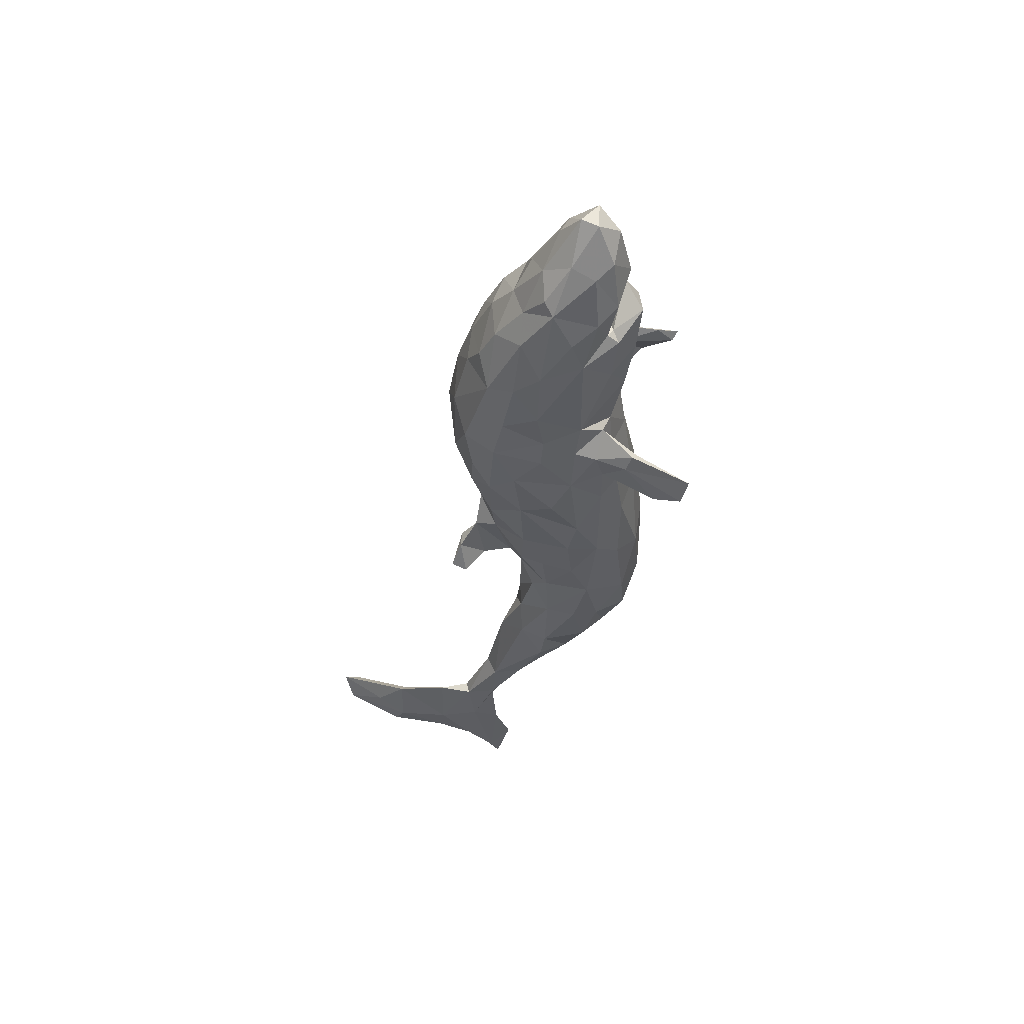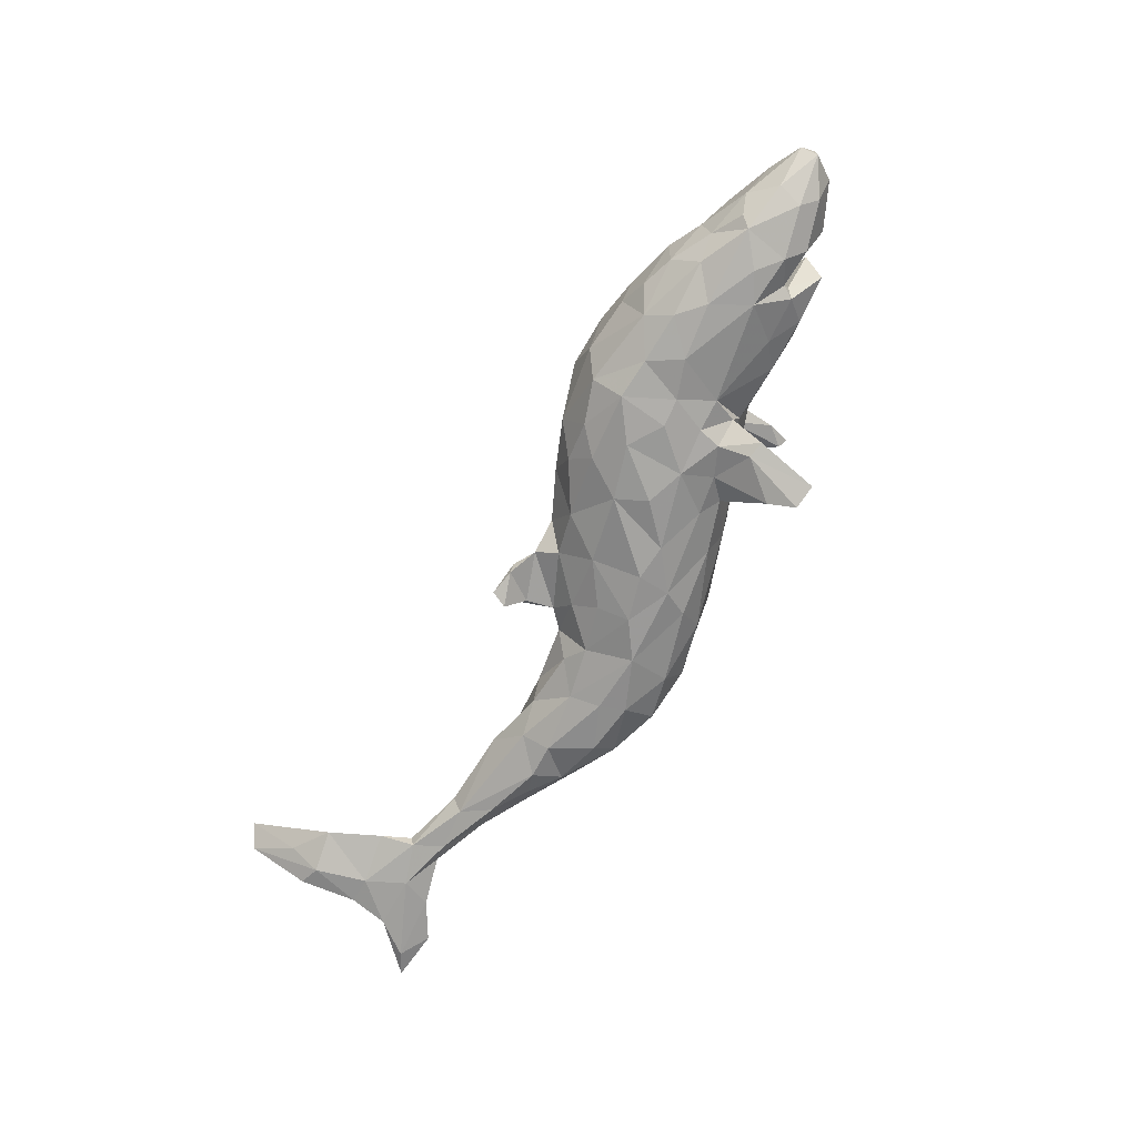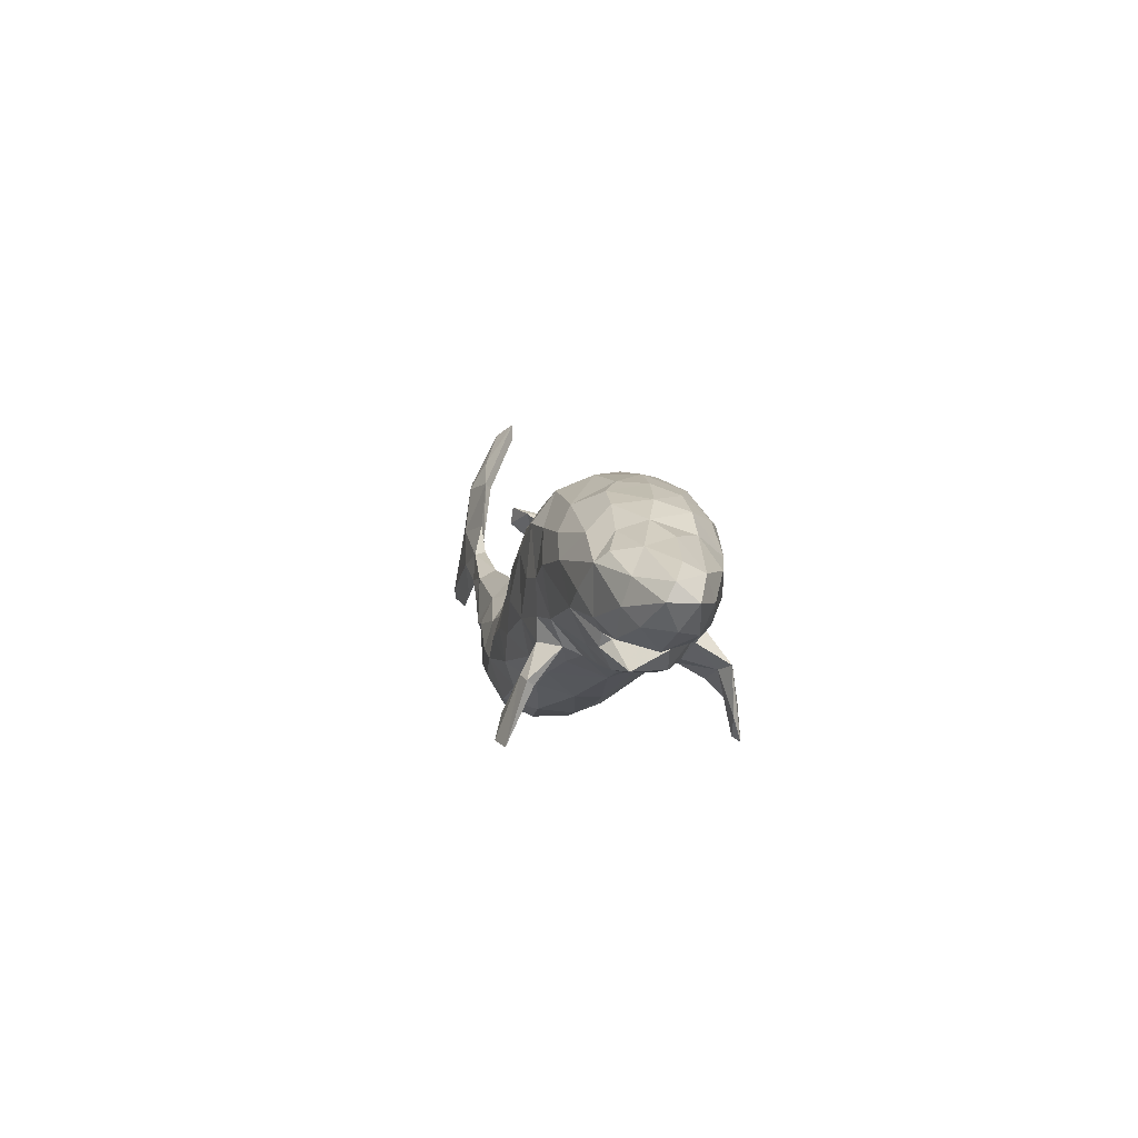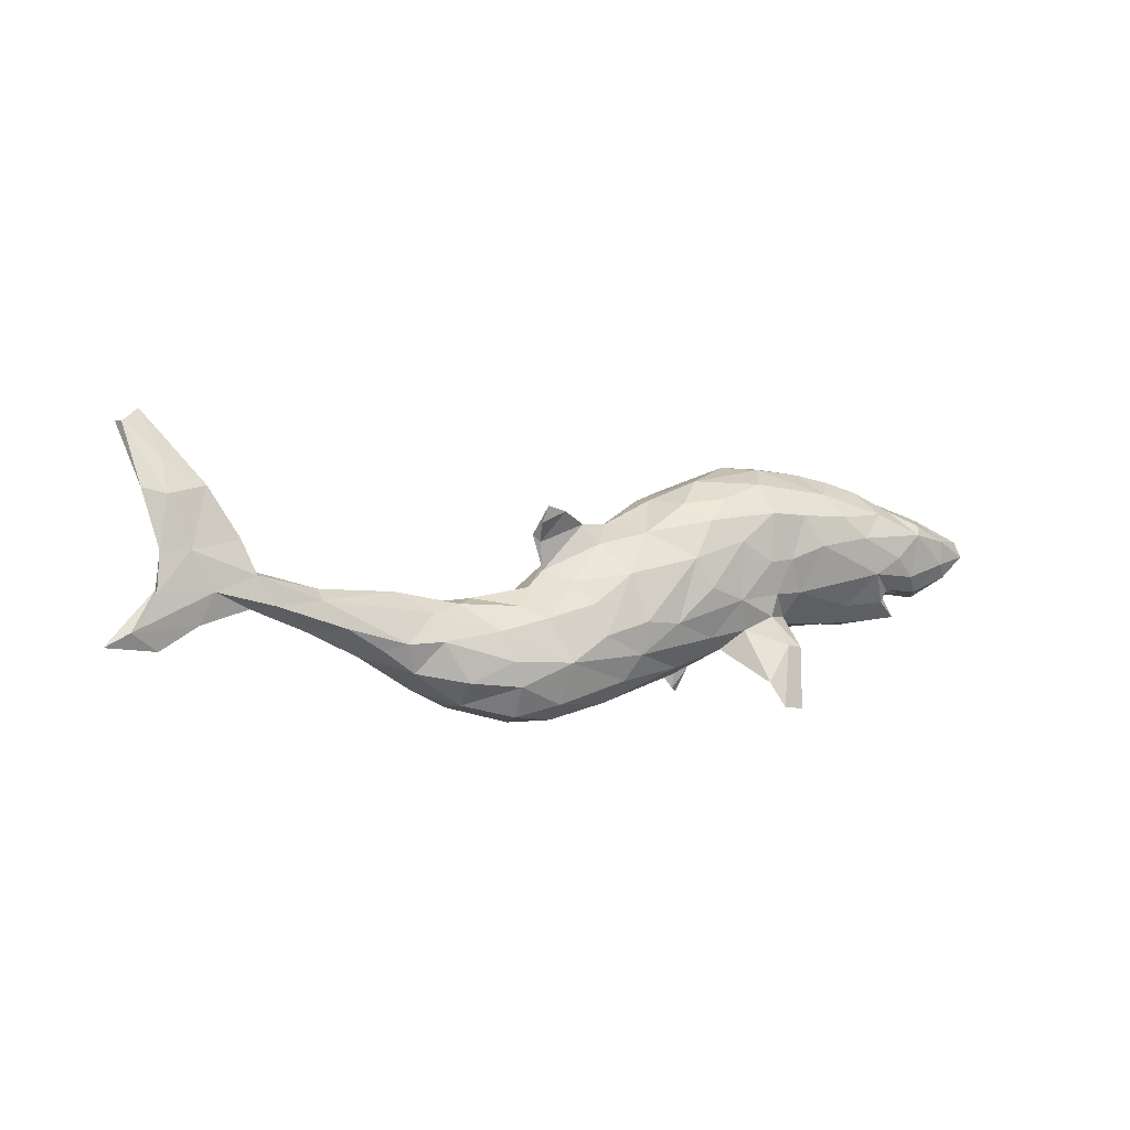
<metadata>
{"format":"obj","ext":"obj","renderer":"f3d","projection":"perspective","resolution":1024,"background":"white","views":[{"elev":-38.1,"azim":-99.3,"up":"+Z"},{"elev":-72.4,"azim":-118.9,"up":"+Z"},{"elev":2.9,"azim":-103.8,"up":"+Y"},{"elev":2.9,"azim":150.2,"up":"+Y"}]}
</metadata>
<code>
v -0.5825 0.06715 -0.07287
v 0.181 -0.0303 0.06667
v -0.1873 -0.1413 0.1955
v -0.0391 0.1402 -0.004641
v -0.2724 0.1892 0.02723
v -0.1725 -0.0698 0.09423
v -0.2503 -0.04702 -0.07784
v 0.5069 -0.01062 0.02212
v -0.4286 0.1402 0.05136
v 0.6437 0.067 -0.008301
v 0.4417 -0.07261 -0.0515
v -0.4496 0.08218 0.08793
v -0.4954 0.01117 -0.09806
v -0.2135 -0.03249 0.1396
v 0.6483 0.00978 -0.002123
v 0.4458 -0.06346 0.03588
v -0.3595 0.1673 -0.04638
v 0.5262 0.01859 -0.01056
v -0.1215 -0.09582 0.08165
v 0.03722 0.1053 -0.001593
v 0.02948 0.1034 0.01871
v 0.1053 -0.01319 -0.08588
v 0.6249 0.04145 -0.02816
v 0.09481 -0.06122 -0.1035
v -0.1769 -0.02712 0.1301
v -0.2529 -0.05927 -0.05134
v -0.3407 0.01112 0.1115
v 0.09057 0.1057 -0.02244
v 0.7633 0.2779 0.07021
v 0.7844 0.1672 -0.001968
v 0.188 -0.1276 0.09021
v -0.2333 0.1884 -0.02874
v -0.2359 -0.08015 0.1713
v 0.182 0.1099 -0.05758
v 0.3472 -0.142 0.02867
v -0.1946 0.1924 0.01845
v 0.1856 0.01099 -0.01927
v -0.2069 -0.08875 0.1593
v 0.2158 -0.01453 -0.04796
v 0.09353 0.0175 0.07669
v 0.6328 -0.006731 -0.01836
v 0.05048 -0.04091 0.113
v -0.1258 -0.06614 0.1146
v -0.4741 0.1328 -0.0193
v 0.05112 -0.1341 -0.08147
v -0.3243 0.1489 -0.08503
v 0.8097 -0.03195 -0.0312
v -0.2087 -0.04317 -0.1056
v 0.7155 -0.01847 -0.01269
v -0.1978 -0.07245 -0.06143
v 0.5309 0.003876 -0.03843
v -0.2023 0.1663 -0.07616
v -0.1387 -0.08449 0.1193
v 0.5993 -0.002623 -0.03601
v -0.3937 -0.06961 -0.02685
v 0.3785 -0.1374 -0.01073
v 0.1538 -0.06892 0.09749
v -8.9e-05 0.09263 -0.06316
v -0.3487 0.1131 -0.1092
v 0.2151 -0.1955 -0.007051
v -0.4533 -0.01688 0.04872
v -0.4513 -0.008765 0.01886
v -0.4105 0.151 -0.05261
v -0.07422 -0.1369 -0.01805
v -0.4176 0.01867 -0.1094
v 0.709 -0.0264 -0.02376
v 0.1666 0.07951 -0.02384
v 0.1289 0.01935 -0.05715
v -0.04065 -0.1521 0.02099
v -0.2181 -0.007659 -0.1071
v -0.4488 -0.0305 -0.07865
v -0.433 0.1156 -0.09219
v 0.1602 -0.1649 -0.07425
v -0.512 -0.01794 -0.0538
v 0.6868 0.1687 0.00425
v 0.6895 0.02036 -0.03311
v -0.1467 0.07831 -0.1155
v 0.04929 -0.1633 0.05331
v -0.621 0.001168 -0.02547
v 0.4526 -0.007054 0.02076
v -0.5957 0.08503 -0.0123
v -0.2423 0.04757 -0.1139
v -0.2204 -0.08037 0.04432
v 0.7328 0.07039 -0.01112
v 0.06979 0.07523 -0.03704
v 0.1422 0.04989 0.001276
v 0.06644 -0.1714 -0.0413
v -0.4952 -0.0583 -0.05059
v 0.1912 -0.004363 0.03442
v -0.5472 0.1019 -0.04699
v -0.1945 -0.1807 -0.1619
v -0.5063 -0.03072 -0.001862
v -0.04923 0.02257 0.1233
v -0.1003 0.1111 -0.09507
v -0.3447 0.1194 0.1109
v -0.3221 -0.03091 0.09022
v -0.6425 0.06354 -0.03487
v 0.1508 -0.09949 -0.09894
v -0.163 -0.06365 -0.09566
v -0.5435 0.01673 0.04496
v 0.4974 -0.03779 -0.05061
v 0.04132 0.03146 -0.08701
v -0.06607 0.1117 0.09186
v -0.1781 -0.1006 -0.1003
v 0.03159 -0.1744 0.009112
v -0.1745 0.06024 0.1345
v 0.09227 -0.1865 0.01115
v 0.6429 0.09248 -0.01238
v 0.1586 0.03582 -0.01721
v -0.2084 0.184 0.0689
v -0.2226 -0.08739 -0.1317
v 0.1786 -0.03302 -0.07231
v 0.7603 0.252 0.07055
v -0.1393 -0.109 0.1617
v -0.09453 -0.1358 0.01849
v -0.5045 -0.02129 0.02988
v -0.4749 0.1118 0.04522
v -0.1465 -0.01438 -0.1133
v 0.4054 0.01084 -0.00931
v 0.799 0.2603 0.06679
v -0.2475 0.005924 0.1317
v -0.3873 0.07842 -0.1158
v 0.721 0.07973 -0.02713
v -0.2067 0.1212 -0.1122
v 0.1138 0.04453 0.03787
v -0.1758 -0.1422 -0.1471
v 0.8027 -0.03315 -0.01594
v 0.06354 -0.128 0.0931
v 0.4071 -0.06314 -0.06594
v -0.2658 -0.07352 0.01135
v 0.7948 0.2588 0.04805
v -0.4233 -0.06253 -0.05526
v -0.03071 -0.0467 -0.1088
v -0.1918 -0.09795 0.00106
v 0.3528 -0.06133 -0.07203
v 0.3129 -0.1602 -0.04255
v 0.01146 0.03596 0.1001
v -0.03238 -0.03104 0.1213
v -0.5753 -0.007304 0.01627
v 0.2297 -0.1815 -0.05877
v -0.6462 0.03695 -0.004769
v -0.2045 0.1552 0.1107
v -0.5819 0.0331 0.03423
v 0.6233 0.04602 -0.009708
v -0.2488 -0.09231 -0.1277
v -0.1031 -0.06992 0.1107
v 0.1322 0.1263 -0.0423
v -0.5914 0.005834 -0.06503
v 0.07659 -0.09061 0.1069
v 0.3682 -0.01205 0.02842
v -0.3448 0.1769 0.01855
v -0.1305 -0.0943 -0.07334
v 0.5171 -0.03407 0.0198
v 0.4706 -0.0808 -0.019
v 0.2316 -0.1334 -0.08653
v -0.1162 0.1708 -0.02255
v -0.472 -0.003361 0.06362
v 0.03021 0.06976 0.06839
v -0.1709 0.01021 0.1333
v -0.2453 0.12 0.1322
v -0.2346 -0.04167 0.1081
v 0.2864 -0.1388 0.06502
v 0.6962 0.1599 0.01534
v 0.328 -0.04968 0.05546
v -0.4604 -0.01105 -0.07762
v 0.09489 0.08703 -0.000141
v -0.1705 -0.1399 0.1878
v 0.772 0.02036 -0.02966
v -0.26 -0.05756 0.07042
v -0.2184 -0.1921 0.1899
v -0.1219 0.1589 0.06881
v -0.2673 -0.0073 -0.0991
v -0.5226 0.1126 0.001699
v -0.1215 0.09025 0.1211
v -0.5192 -0.01478 -0.07617
v -0.5944 0.06954 0.01866
v -0.5527 -0.02871 -0.02746
v -0.4747 -0.05888 0.005391
v -0.000733 -0.1335 0.07833
v -0.05093 -0.12 -0.0682
v 0.2193 -0.1734 0.06376
v -0.5723 0.02923 -0.08327
v -0.4029 -0.0696 0.007744
v -0.3201 0.05922 0.1276
v -0.5232 0.06918 0.06267
v 0.7471 0.2064 0.01733
v -0.4652 0.01595 -0.03059
v -0.6454 0.03872 -0.04849
v 0.7676 -0.06092 -0.01997
v -0.04479 0.1399 0.03856
v 0.02932 -0.09299 -0.09948
v 0.1764 0.09108 -0.01827
v 0.7646 0.07983 -0.02048
v -0.2216 -0.1545 -0.1387
v 0.2531 -0.06918 0.07433
v 0.4464 -0.09015 0.007847
v -0.1937 -0.09654 0.1854
v -0.3967 -0.007249 0.08375
v -0.3776 -0.03383 -0.07677
v 0.1553 -0.1927 0.0325
v 0.12 -0.1611 0.07396
v -0.1028 -0.0733 -0.09274
v 0.1528 -0.1934 -0.02869
v 0.8456 -0.05131 -0.02209
v 0.2925 -0.09557 0.07299
v -0.06387 0.05374 -0.1084
v -0.1365 0.1444 -0.07943
v 0.2405 -0.1864 0.02978
v 0.7701 0.02616 -0.01813
v 0.75 0.1577 -0.01191
v -0.2324 -0.1857 -0.1548
v 0.3071 -0.009527 -0.03018
v 0.2726 -0.02306 0.03971
v 0.7576 0.1577 0.006871
v -0.5083 0.08069 -0.1011
v 0.3196 -0.1665 -0.00018
v -0.4739 0.119 -0.06359
v -0.08835 0.007018 -0.1178
v -0.2689 0.1167 -0.1095
v 0.245 -0.09412 -0.08794
v 0.1238 0.1255 -0.02207
v -0.243 -0.1007 -0.1167
v -0.1993 0.04444 -0.1178
v -0.3179 0.1797 -0.02151
v 0.3922 -0.108 -0.05224
v 0.3635 -0.1091 0.05117
v 0.02476 -0.04169 -0.1093
v 0.5458 -0.04287 -0.01067
v -0.2052 -0.1846 0.1805
v -0.3034 0.166 0.08283
v -0.4088 -0.0521 0.04271
v 0.1699 0.1355 -0.05658
v -0.07321 0.1368 -0.05801
v 0.3598 -0.01995 -0.0506
v 0.2775 -0.003257 -0.005726
v -0.2303 -0.1543 0.1753
v -0.4213 0.1572 0.002146
v -0.3407 -0.06376 -0.05152
v 0.01072 -0.08893 0.1078
v -0.3664 0.161 0.05689
v -0.1709 0.1194 0.1239
v -0.4384 0.03191 0.08987
v -0.3013 0.06759 -0.1191
v 0.5939 0.00586 0.007029
v -0.2403 0.05739 0.1383
v -0.4595 -0.01986 -0.06461
v 0.314 -0.1241 -0.07742
v 0.259 -0.04956 -0.07104
v -0.3884 0.1267 0.09061
v -0.5207 0.09503 -0.08429
v 0.3797 -0.06213 0.05272
v -0.4608 0.04374 -0.1104
f 207 124 52
f 220 98 248
f 135 225 247
f 233 58 94
f 156 233 207
f 233 94 207
f 156 207 52
f 156 52 32
f 225 136 247
f 220 247 155
f 112 248 98
f 52 46 32
f 32 46 224
f 224 46 17
f 136 60 140
f 136 155 247
f 17 63 237
f 17 46 63
f 63 46 72
f 237 63 44
f 155 140 73
f 140 60 203
f 73 140 203
f 73 87 45
f 63 72 217
f 63 217 44
f 73 203 87
f 45 87 180
f 180 87 64
f 219 82 243
f 82 172 243
f 70 172 82
f 223 70 82
f 133 202 118
f 133 191 202
f 227 191 133
f 98 45 191
f 98 73 45
f 46 59 72
f 46 219 59
f 219 243 59
f 82 219 124
f 124 223 82
f 223 118 70
f 77 118 223
f 218 118 77
f 133 118 218
f 206 133 218
f 206 227 133
f 24 191 227
f 24 98 191
f 155 73 98
f 220 155 98
f 52 219 46
f 52 124 219
f 77 223 124
f 94 77 124
f 206 77 94
f 206 218 77
f 102 227 206
f 102 24 227
f 22 24 102
f 112 24 22
f 112 98 24
f 207 94 124
f 85 102 58
f 68 22 102
f 85 68 102
f 112 22 68
f 39 112 37
f 248 112 39
f 212 248 39
f 234 248 212
f 135 220 248
f 234 135 248
f 135 247 220
f 129 225 135
f 11 225 129
f 58 233 4
f 129 135 234
f 129 101 11
f 182 148 188
f 182 175 148
f 165 74 175
f 246 88 92
f 246 71 88
f 1 188 97
f 182 188 1
f 13 175 182
f 215 13 182
f 58 102 206
f 94 58 206
f 232 34 147
f 69 19 115
f 100 185 143
f 251 164 205
f 158 190 103
f 103 190 171
f 226 205 162
f 69 179 19
f 242 12 185
f 12 117 185
f 115 19 83
f 83 19 6
f 83 6 169
f 6 161 169
f 130 83 169
f 231 169 96
f 231 96 198
f 157 231 198
f 198 242 157
f 242 185 100
f 169 231 183
f 61 231 157
f 61 157 116
f 157 242 100
f 214 30 120
f 214 120 113
f 131 186 29
f 113 29 75
f 214 113 163
f 29 186 75
f 205 164 195
f 137 158 103
f 142 103 171
f 142 171 110
f 194 211 91
f 211 222 145
f 211 194 222
f 111 211 145
f 111 91 211
f 126 91 111
f 144 10 108
f 232 147 221
f 152 104 126
f 119 51 234
f 101 129 51
f 228 154 101
f 54 228 101
f 54 41 228
f 18 51 119
f 51 54 101
f 23 54 51
f 18 23 51
f 76 54 23
f 76 41 54
f 66 49 41
f 76 66 41
f 47 66 76
f 189 49 66
f 66 47 189
f 38 236 33
f 170 33 236
f 123 76 23
f 123 168 76
f 168 47 76
f 129 234 51
f 79 177 139
f 188 141 97
f 176 81 97
f 176 97 141
f 188 79 141
f 177 79 148
f 177 74 116
f 175 74 177
f 187 116 74
f 88 178 92
f 183 178 88
f 132 183 88
f 55 183 132
f 132 238 55
f 238 183 55
f 81 90 97
f 96 27 198
f 198 27 242
f 106 93 174
f 43 138 25
f 179 239 146
f 19 179 146
f 146 53 19
f 19 53 6
f 53 38 6
f 6 38 161
f 25 159 121
f 14 25 121
f 161 14 121
f 169 161 96
f 96 161 121
f 121 184 96
f 96 184 27
f 27 184 242
f 184 12 242
f 161 38 33
f 120 131 113
f 241 160 106
f 245 106 160
f 26 130 238
f 134 130 26
f 152 134 50
f 64 134 152
f 217 250 90
f 50 26 7
f 50 134 26
f 180 64 152
f 173 44 90
f 44 217 90
f 148 79 188
f 175 177 148
f 90 1 97
f 172 26 238
f 172 7 26
f 246 165 71
f 132 88 71
f 199 132 71
f 215 182 1
f 252 13 215
f 13 165 175
f 65 13 252
f 13 65 165
f 165 187 74
f 65 71 165
f 199 71 65
f 199 238 132
f 172 238 199
f 222 7 145
f 104 50 7
f 222 104 7
f 104 152 50
f 90 250 1
f 250 215 1
f 215 122 252
f 65 252 122
f 172 199 65
f 70 7 172
f 7 48 145
f 70 48 7
f 99 111 48
f 99 48 118
f 126 111 99
f 118 202 99
f 152 126 99
f 202 152 99
f 210 193 123
f 180 152 202
f 217 215 250
f 217 72 215
f 122 215 72
f 59 122 72
f 59 243 122
f 243 65 122
f 243 172 65
f 118 48 70
f 202 191 180
f 191 45 180
f 48 111 145
f 194 104 222
f 105 179 69
f 78 179 105
f 78 128 179
f 201 128 78
f 200 201 78
f 107 200 78
f 12 9 117
f 12 249 9
f 200 181 201
f 200 208 181
f 240 237 9
f 249 240 9
f 240 151 237
f 249 230 240
f 208 216 162
f 216 35 162
f 230 151 240
f 230 5 151
f 5 224 151
f 230 110 5
f 35 226 162
f 35 196 226
f 110 36 5
f 171 36 110
f 158 21 190
f 158 125 21
f 41 49 15
f 18 119 80
f 4 156 190
f 190 156 36
f 89 235 37
f 33 14 161
f 49 127 209
f 209 84 49
f 49 84 15
f 84 10 15
f 15 10 144
f 108 23 144
f 41 15 244
f 244 15 144
f 244 144 18
f 144 23 18
f 41 244 228
f 8 244 18
f 228 244 153
f 244 8 153
f 8 18 80
f 228 153 196
f 153 8 16
f 16 8 80
f 80 119 150
f 196 153 16
f 251 16 80
f 251 80 150
f 251 150 164
f 150 235 213
f 190 21 4
f 196 16 226
f 226 16 251
f 164 150 213
f 195 164 213
f 213 235 89
f 2 89 125
f 125 89 86
f 40 125 158
f 125 86 166
f 2 125 40
f 2 213 89
f 226 251 205
f 56 196 35
f 190 36 171
f 125 166 21
f 60 208 200
f 56 35 216
f 178 61 92
f 231 61 178
f 183 231 178
f 143 185 176
f 62 61 116
f 130 169 183
f 130 183 238
f 134 83 130
f 134 115 83
f 64 115 134
f 64 69 115
f 176 173 81
f 117 176 185
f 117 173 176
f 64 105 69
f 87 105 64
f 105 107 78
f 107 105 87
f 203 107 87
f 203 200 107
f 203 60 200
f 117 44 173
f 117 9 44
f 9 237 44
f 216 208 60
f 60 136 216
f 151 17 237
f 224 17 151
f 136 56 216
f 5 32 224
f 36 32 5
f 156 32 36
f 173 90 81
f 225 56 136
f 229 170 236
f 170 3 33
f 3 197 33
f 38 229 236
f 167 229 38
f 170 167 3
f 170 229 167
f 33 197 14
f 25 14 197
f 53 114 38
f 112 68 37
f 150 119 212
f 34 67 147
f 192 232 221
f 166 192 221
f 221 147 28
f 166 221 28
f 154 228 196
f 101 154 11
f 212 119 234
f 150 212 235
f 235 212 39
f 86 109 192
f 86 192 166
f 109 28 67
f 147 67 28
f 28 109 85
f 166 28 20
f 21 166 20
f 28 85 20
f 20 85 58
f 21 20 4
f 20 58 4
f 4 233 156
f 11 154 225
f 154 196 56
f 225 154 56
f 235 39 37
f 89 37 86
f 86 37 109
f 109 37 68
f 109 68 85
f 167 114 197
f 163 113 75
f 114 167 38
f 43 197 114
f 197 43 25
f 159 106 245
f 12 95 249
f 12 184 95
f 184 160 95
f 245 160 184
f 184 121 245
f 159 245 121
f 159 93 106
f 138 159 25
f 138 93 159
f 43 146 138
f 146 239 138
f 42 138 239
f 149 42 239
f 179 128 239
f 128 149 239
f 128 31 149
f 31 57 149
f 201 31 128
f 181 31 201
f 95 230 249
f 138 42 93
f 42 137 93
f 42 57 40
f 149 57 42
f 31 195 57
f 160 230 95
f 142 110 230
f 160 142 230
f 160 241 142
f 174 241 106
f 174 103 241
f 93 103 174
f 93 137 103
f 137 40 158
f 42 40 137
f 57 2 40
f 195 2 57
f 31 205 195
f 162 205 31
f 103 142 241
f 181 162 31
f 2 195 213
f 204 47 209
f 123 23 108
f 210 123 75
f 84 163 10
f 84 214 163
f 209 193 84
f 168 193 209
f 75 10 163
f 120 30 131
f 30 193 210
f 214 193 30
f 193 214 84
f 186 210 75
f 131 210 186
f 131 30 210
f 79 139 141
f 143 176 141
f 139 143 141
f 139 100 143
f 177 116 139
f 157 100 139
f 116 157 139
f 204 209 127
f 208 162 181
f 136 140 155
f 113 131 29
f 67 34 232
f 109 67 192
f 232 192 67
f 126 104 194
f 194 91 126
f 189 204 127
f 204 189 47
f 189 127 49
f 53 146 43
f 43 114 53
f 167 197 3
f 193 168 123
f 209 47 168
f 75 123 108
f 75 108 10
f 187 62 116
f 62 165 246
f 165 62 187
f 62 246 92
f 61 62 92

</code>
